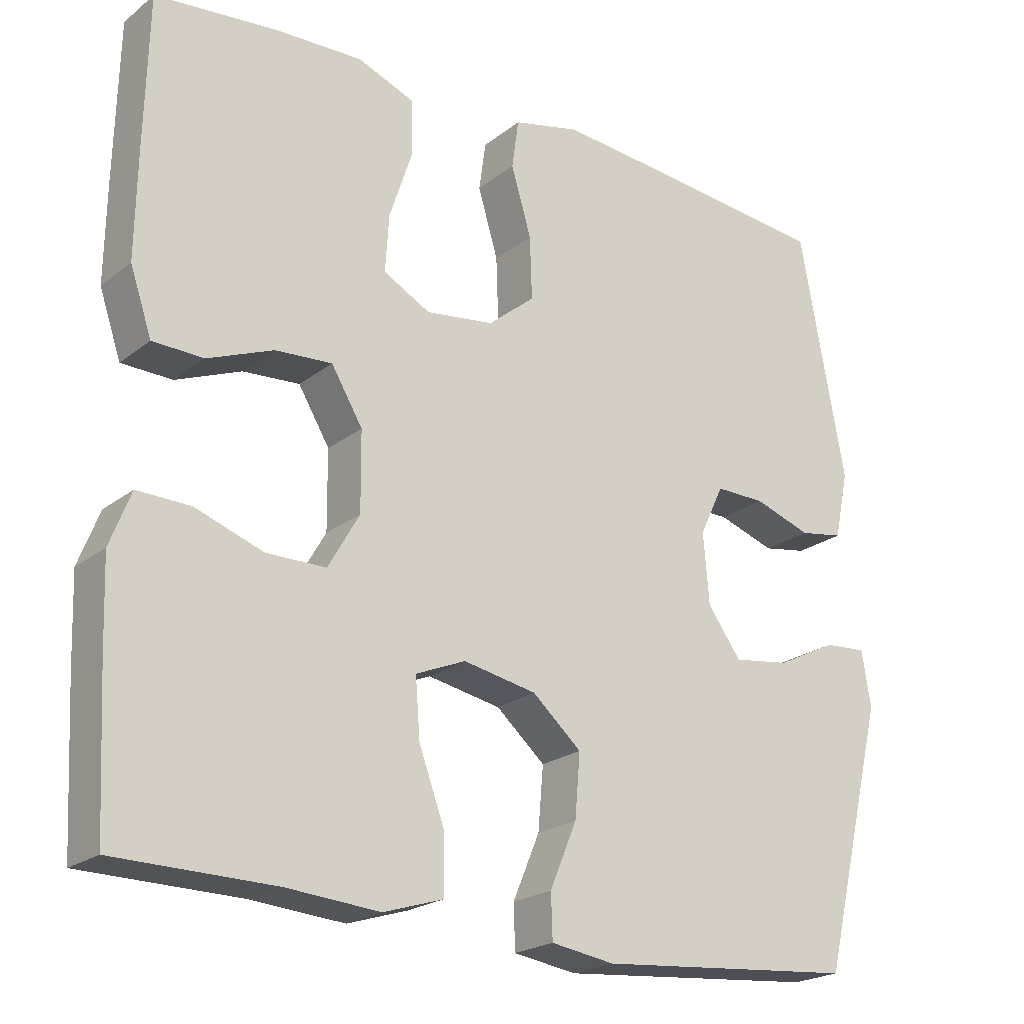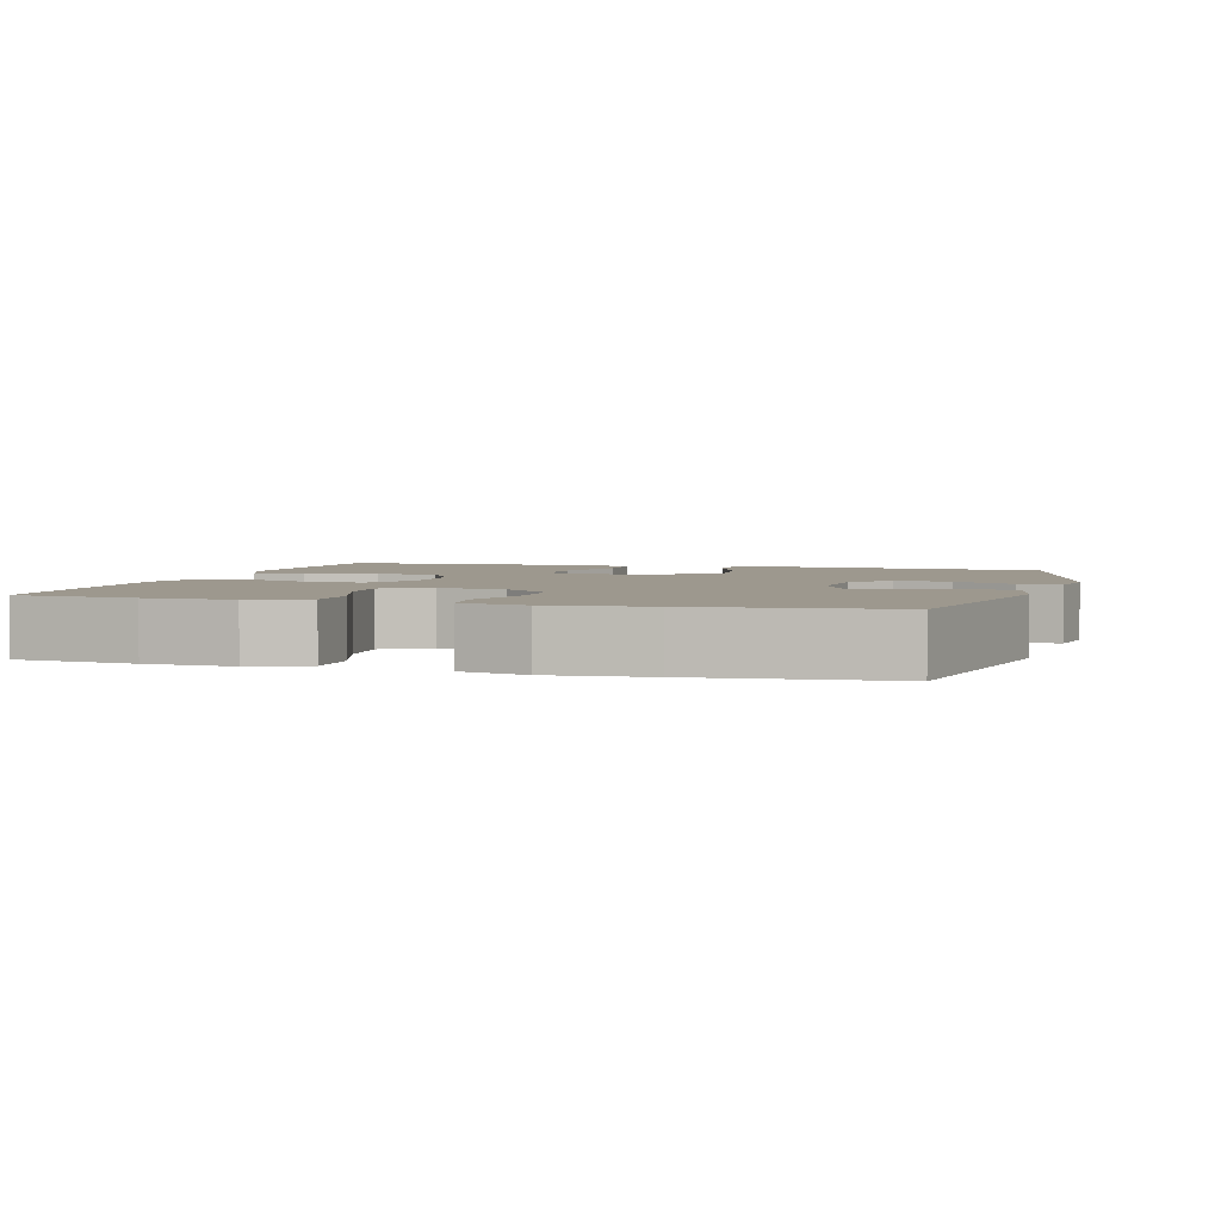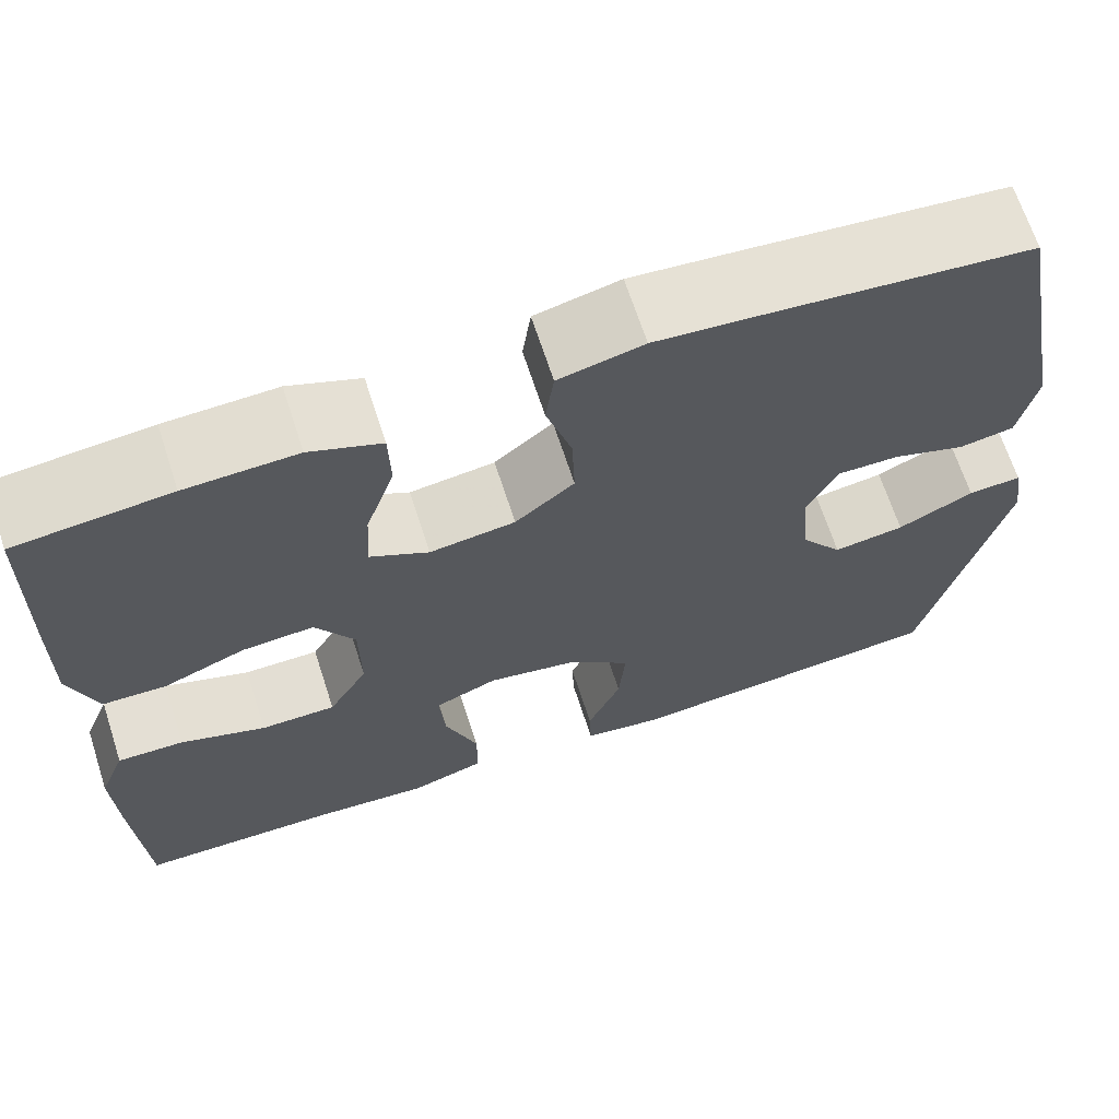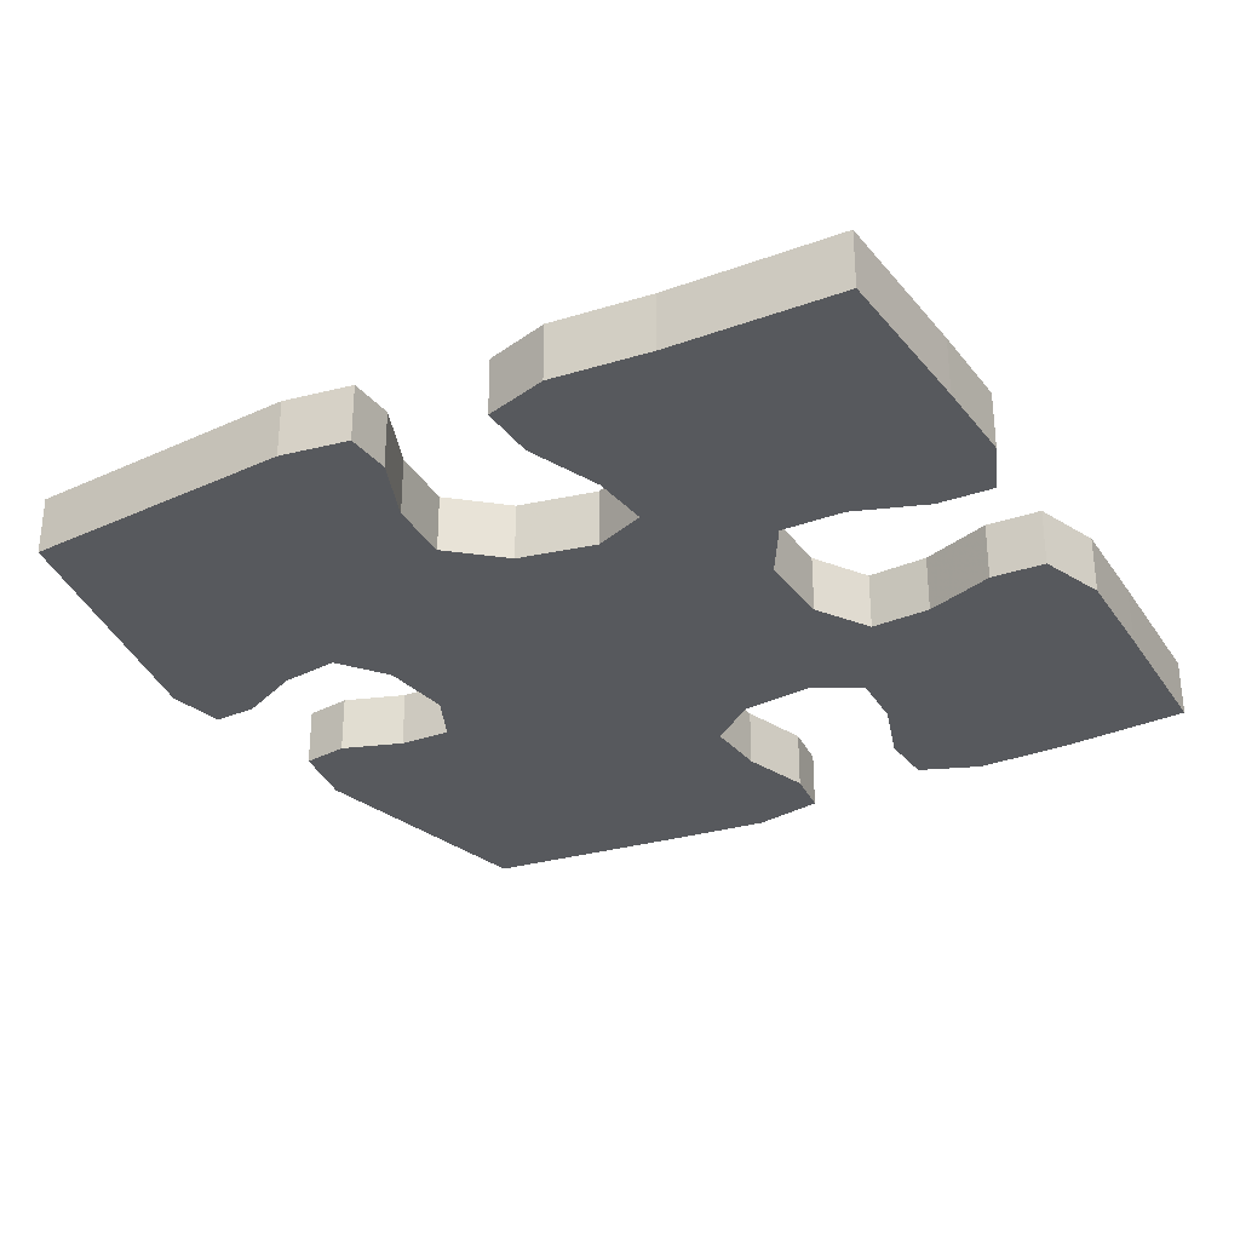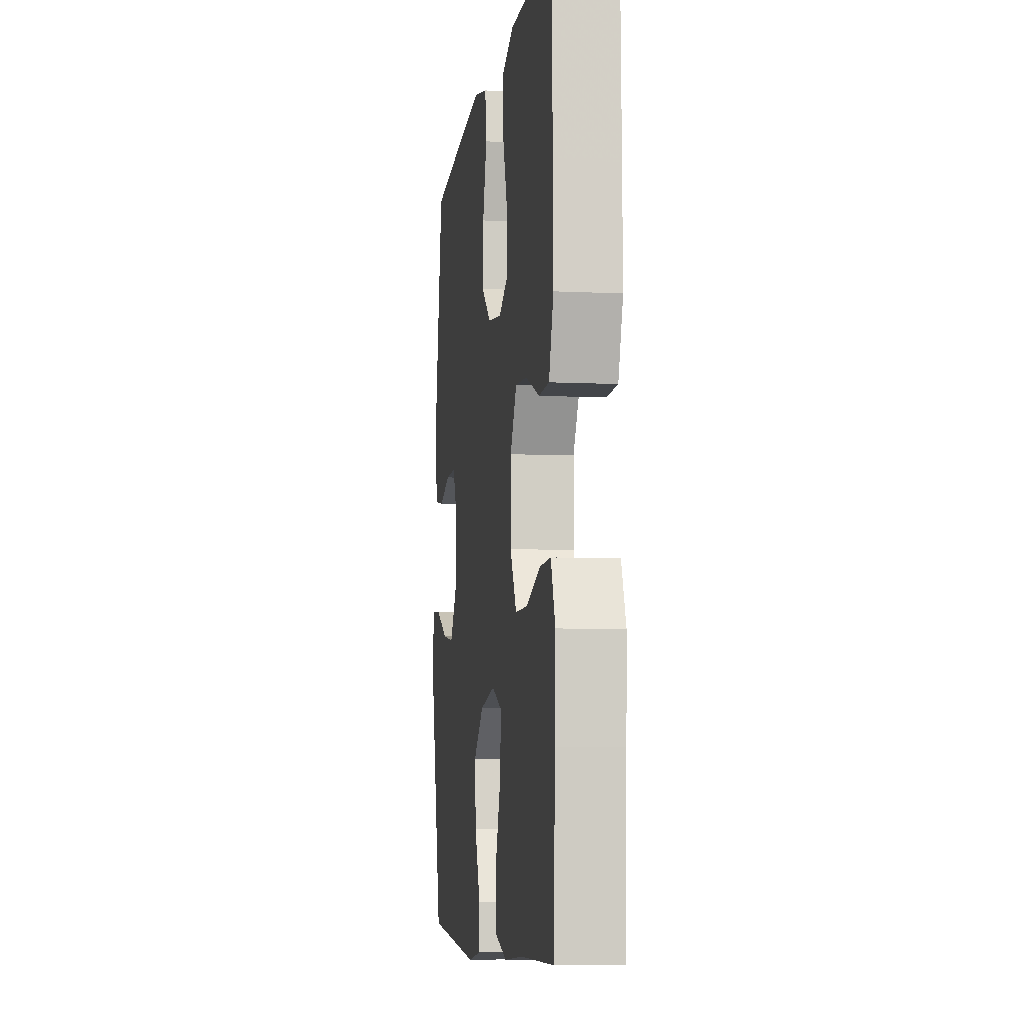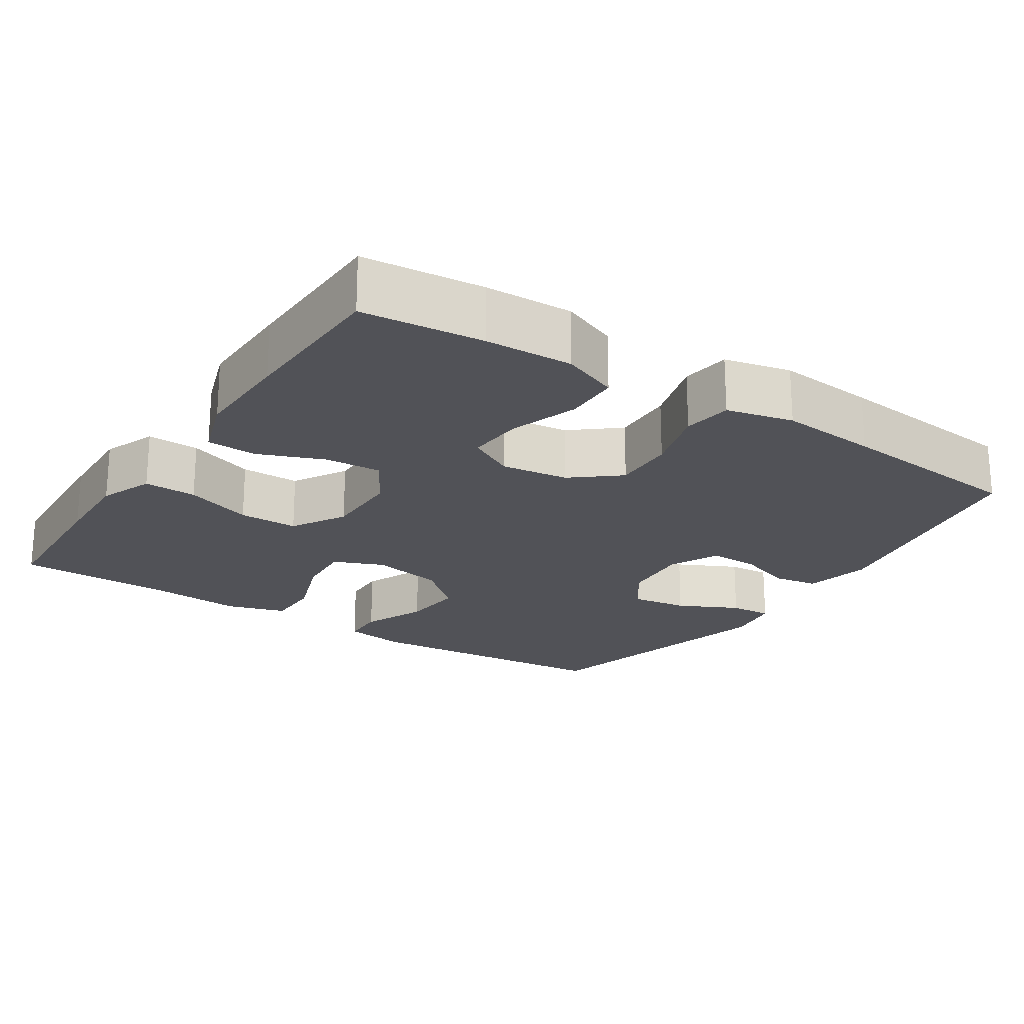
<metadata>
{"format":"obj","ext":"obj","renderer":"f3d","projection":"perspective","resolution":1024,"background":"white","views":[{"elev":-21.7,"azim":-36.7,"up":"+Z"},{"elev":3.2,"azim":16.2,"up":"+Y"},{"elev":67.2,"azim":-18.0,"up":"+Z"},{"elev":-29.5,"azim":-151.0,"up":"+Y"},{"elev":-7.1,"azim":-98.0,"up":"+Z"},{"elev":-21.4,"azim":-33.3,"up":"+Y"}]}
</metadata>
<code>
v 0.5 0.07 -0.5
v 0.151 0.07 -0.53
v 0.066 0.07 -0.517
v 0.064 0.07 -0.458
v 0.1 0.07 -0.372
v 0.107 0.07 -0.288
v 0.041 0.07 -0.23
v -0.057 0.07 -0.211
v -0.124 0.07 -0.239
v -0.118 0.07 -0.317
v -0.083 0.07 -0.413
v -0.083 0.07 -0.488
v -0.163 0.07 -0.513
v -0.287 0.07 -0.503
v -0.5 0.07 -0.5
v -0.511 0.07 -0.292
v -0.515 0.07 -0.178
v -0.487 0.07 -0.106
v -0.416 0.07 -0.108
v -0.325 0.07 -0.14
v -0.245 0.07 -0.14
v -0.203 0.07 -0.067
v -0.204 0.07 0.038
v -0.246 0.07 0.108
v -0.322 0.07 0.103
v -0.41 0.07 0.068
v -0.478 0.07 0.07
v -0.507 0.07 0.156
v -0.505 0.07 0.29
v -0.5 0.07 0.5
v -0.337 0.07 0.516
v -0.219 0.07 0.52
v -0.143 0.07 0.49
v -0.141 0.07 0.416
v -0.172 0.07 0.323
v -0.177 0.07 0.246
v -0.114 0.07 0.212
v -0.023 0.07 0.224
v 0.04 0.07 0.276
v 0.037 0.07 0.36
v 0.01 0.07 0.451
v 0.019 0.07 0.517
v 0.109 0.07 0.538
v 0.242 0.07 0.526
v 0.5 0.07 0.5
v 0.561 0.07 0.17
v 0.542 0.07 0.08
v 0.483 0.07 0.07
v 0.406 0.07 0.096
v 0.339 0.07 0.097
v 0.307 0.07 0.03
v 0.315 0.07 -0.065
v 0.36 0.07 -0.127
v 0.436 0.07 -0.116
v 0.517 0.07 -0.076
v 0.574 0.07 -0.072
v 0.586 0.07 -0.147
v 0.5 0 -0.5
v 0.151 0 -0.53
v 0.066 0 -0.517
v 0.064 0 -0.458
v 0.1 0 -0.372
v 0.107 0 -0.288
v 0.041 0 -0.23
v -0.057 0 -0.211
v -0.124 0 -0.239
v -0.118 0 -0.317
v -0.083 0 -0.413
v -0.083 0 -0.488
v -0.163 0 -0.513
v -0.287 0 -0.503
v -0.5 0 -0.5
v -0.511 0 -0.292
v -0.515 0 -0.178
v -0.487 0 -0.106
v -0.416 0 -0.108
v -0.325 0 -0.14
v -0.245 0 -0.14
v -0.203 0 -0.067
v -0.204 0 0.038
v -0.246 0 0.108
v -0.322 0 0.103
v -0.41 0 0.068
v -0.478 0 0.07
v -0.507 0 0.156
v -0.505 0 0.29
v -0.5 0 0.5
v -0.337 0 0.516
v -0.219 0 0.52
v -0.143 0 0.49
v -0.141 0 0.416
v -0.172 0 0.323
v -0.177 0 0.246
v -0.114 0 0.212
v -0.023 0 0.224
v 0.04 0 0.276
v 0.037 0 0.36
v 0.01 0 0.451
v 0.019 0 0.517
v 0.109 0 0.538
v 0.242 0 0.526
v 0.5 0 0.5
v 0.561 0 0.17
v 0.542 0 0.08
v 0.483 0 0.07
v 0.406 0 0.096
v 0.339 0 0.097
v 0.307 0 0.03
v 0.315 0 -0.065
v 0.36 0 -0.127
v 0.436 0 -0.116
v 0.517 0 -0.076
v 0.574 0 -0.072
v 0.586 0 -0.147
f 3 4 5
f 2 3 5
f 1 2 5
f 57 1 5
f 56 57 5
f 55 56 5
f 54 55 5
f 53 54 5 6
f 52 53 6 7
f 51 52 7 8
f 50 51 8 9
f 47 48 49
f 46 47 49
f 45 46 49
f 44 45 49
f 43 44 49
f 42 43 49
f 41 42 49
f 40 41 49
f 39 40 49 50
f 38 39 50 9
f 33 34 35
f 32 33 35
f 31 32 35
f 30 31 35
f 29 30 35
f 28 29 35
f 27 28 35
f 26 27 35
f 25 26 35
f 24 25 35 36
f 23 24 36 37
f 18 19 20
f 17 18 20
f 16 17 20
f 15 16 20
f 14 15 20
f 14 20 21
f 13 14 21
f 12 13 21
f 11 12 21
f 10 11 21
f 9 10 21 22
f 23 37 38
f 22 23 38
f 9 22 38
f 62 61 60
f 62 60 59
f 62 59 58
f 62 58 114
f 62 114 113
f 62 113 112
f 62 112 111
f 63 62 111 110
f 64 63 110 109
f 65 64 109 108
f 66 65 108 107
f 106 105 104
f 106 104 103
f 106 103 102
f 106 102 101
f 106 101 100
f 106 100 99
f 106 99 98
f 106 98 97
f 107 106 97 96
f 66 107 96 95
f 92 91 90
f 92 90 89
f 92 89 88
f 92 88 87
f 92 87 86
f 92 86 85
f 92 85 84
f 92 84 83
f 92 83 82
f 93 92 82 81
f 94 93 81 80
f 77 76 75
f 77 75 74
f 77 74 73
f 77 73 72
f 77 72 71
f 78 77 71
f 78 71 70
f 78 70 69
f 78 69 68
f 78 68 67
f 79 78 67 66
f 95 94 80
f 95 80 79
f 95 79 66
f 1 58 59 2
f 2 59 60 3
f 3 60 61 4
f 4 61 62 5
f 5 62 63 6
f 6 63 64 7
f 7 64 65 8
f 8 65 66 9
f 9 66 67 10
f 10 67 68 11
f 11 68 69 12
f 12 69 70 13
f 13 70 71 14
f 14 71 72 15
f 15 72 73 16
f 16 73 74 17
f 17 74 75 18
f 18 75 76 19
f 19 76 77 20
f 20 77 78 21
f 21 78 79 22
f 22 79 80 23
f 23 80 81 24
f 24 81 82 25
f 25 82 83 26
f 26 83 84 27
f 27 84 85 28
f 28 85 86 29
f 29 86 87 30
f 30 87 88 31
f 31 88 89 32
f 32 89 90 33
f 33 90 91 34
f 34 91 92 35
f 35 92 93 36
f 36 93 94 37
f 37 94 95 38
f 38 95 96 39
f 39 96 97 40
f 40 97 98 41
f 41 98 99 42
f 42 99 100 43
f 43 100 101 44
f 44 101 102 45
f 45 102 103 46
f 46 103 104 47
f 47 104 105 48
f 48 105 106 49
f 49 106 107 50
f 50 107 108 51
f 51 108 109 52
f 52 109 110 53
f 53 110 111 54
f 54 111 112 55
f 55 112 113 56
f 56 113 114 57
f 57 114 58 1

</code>
